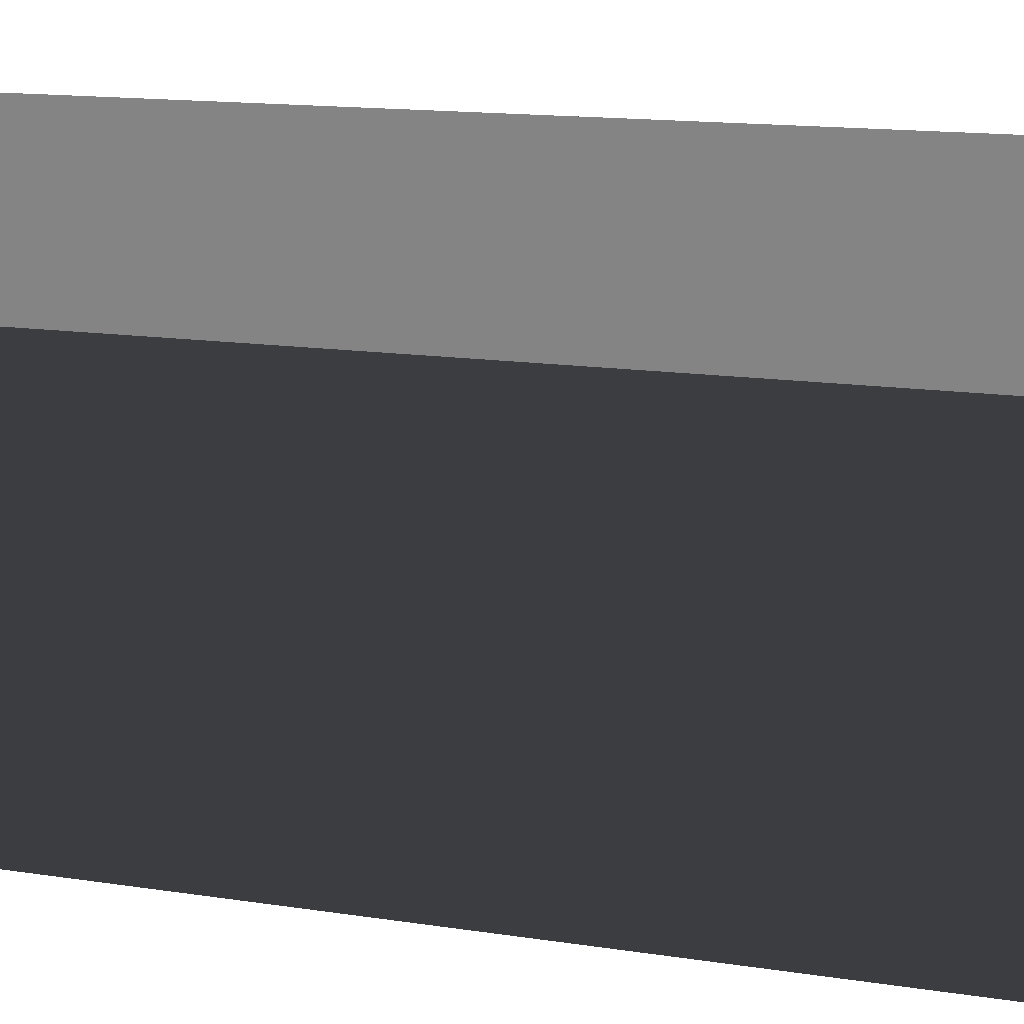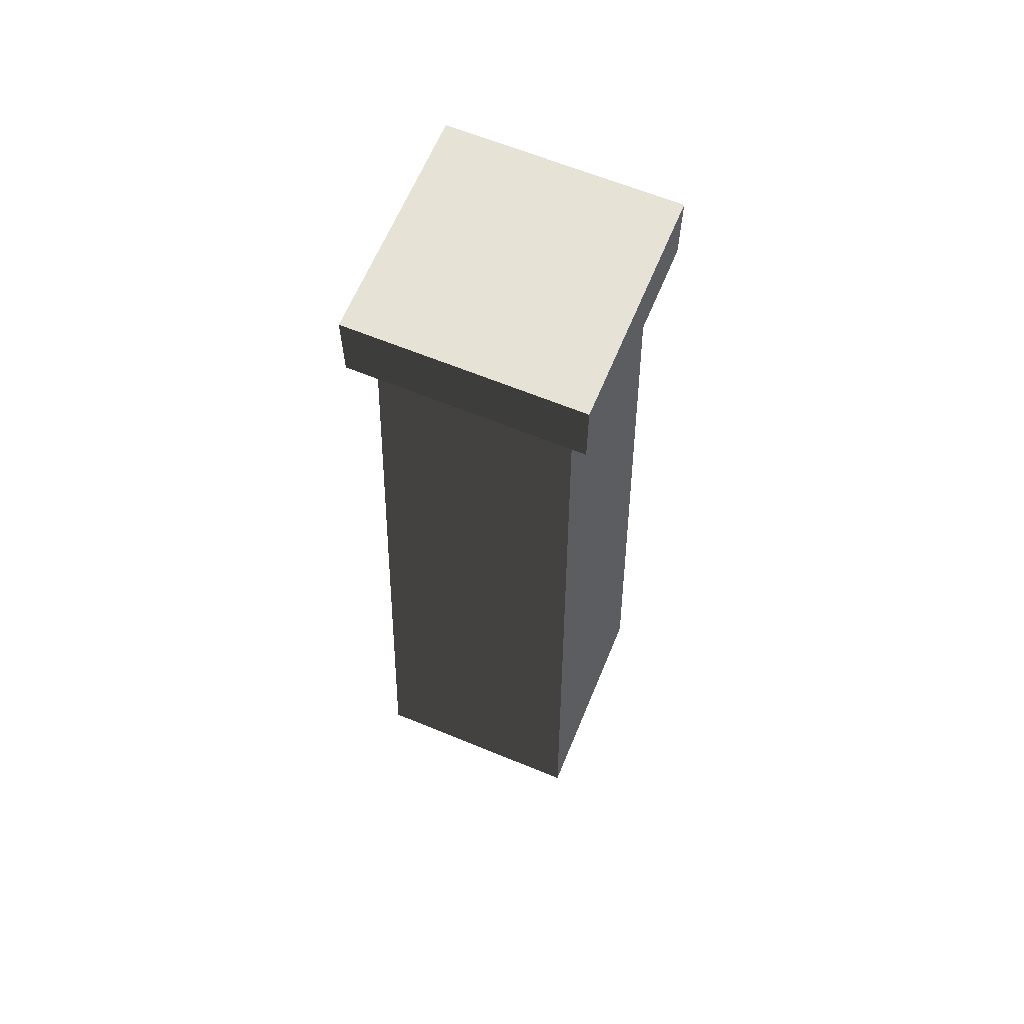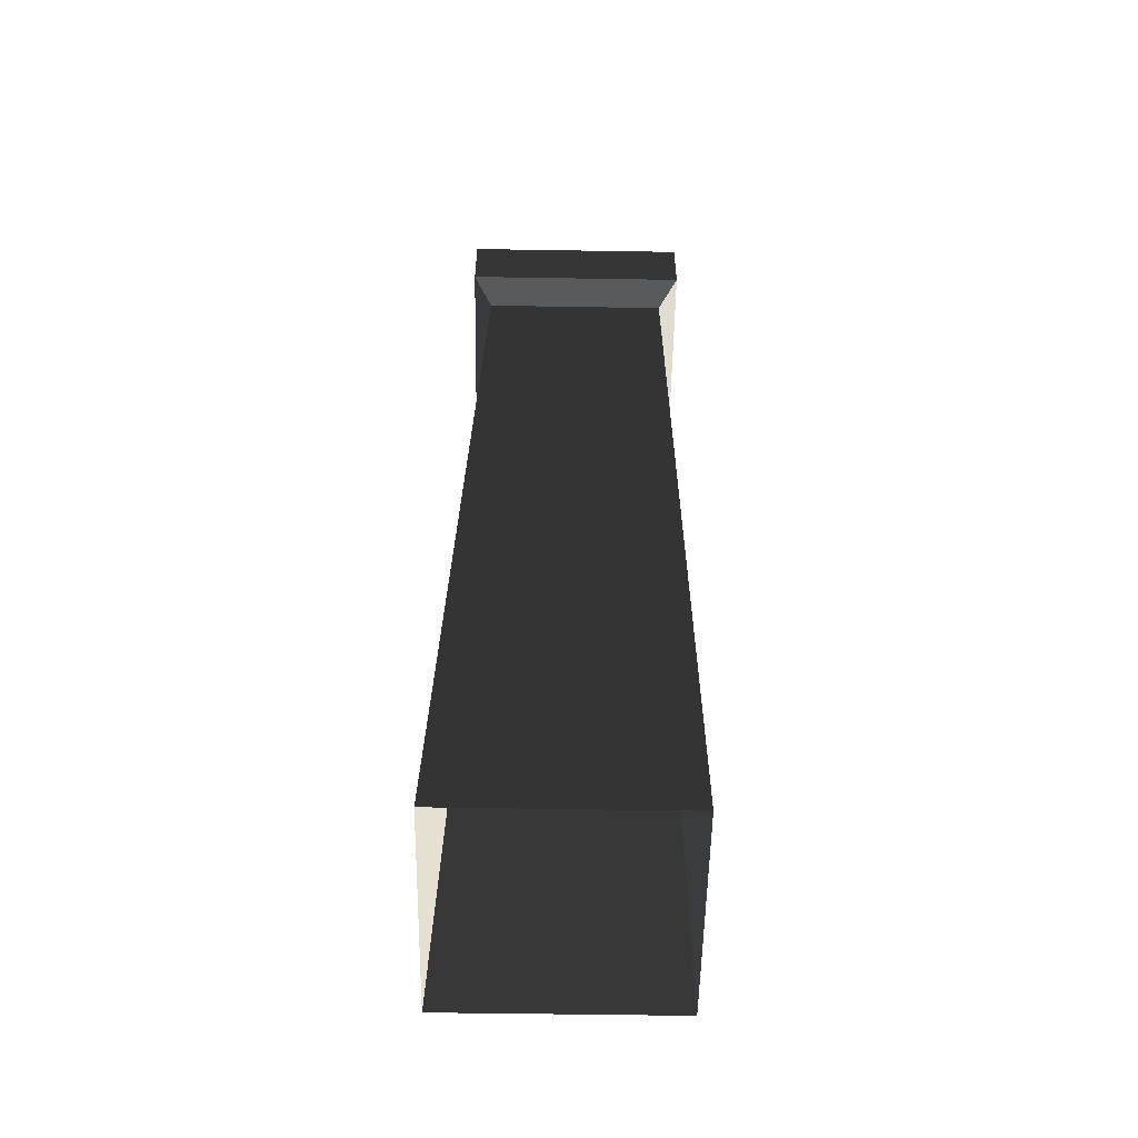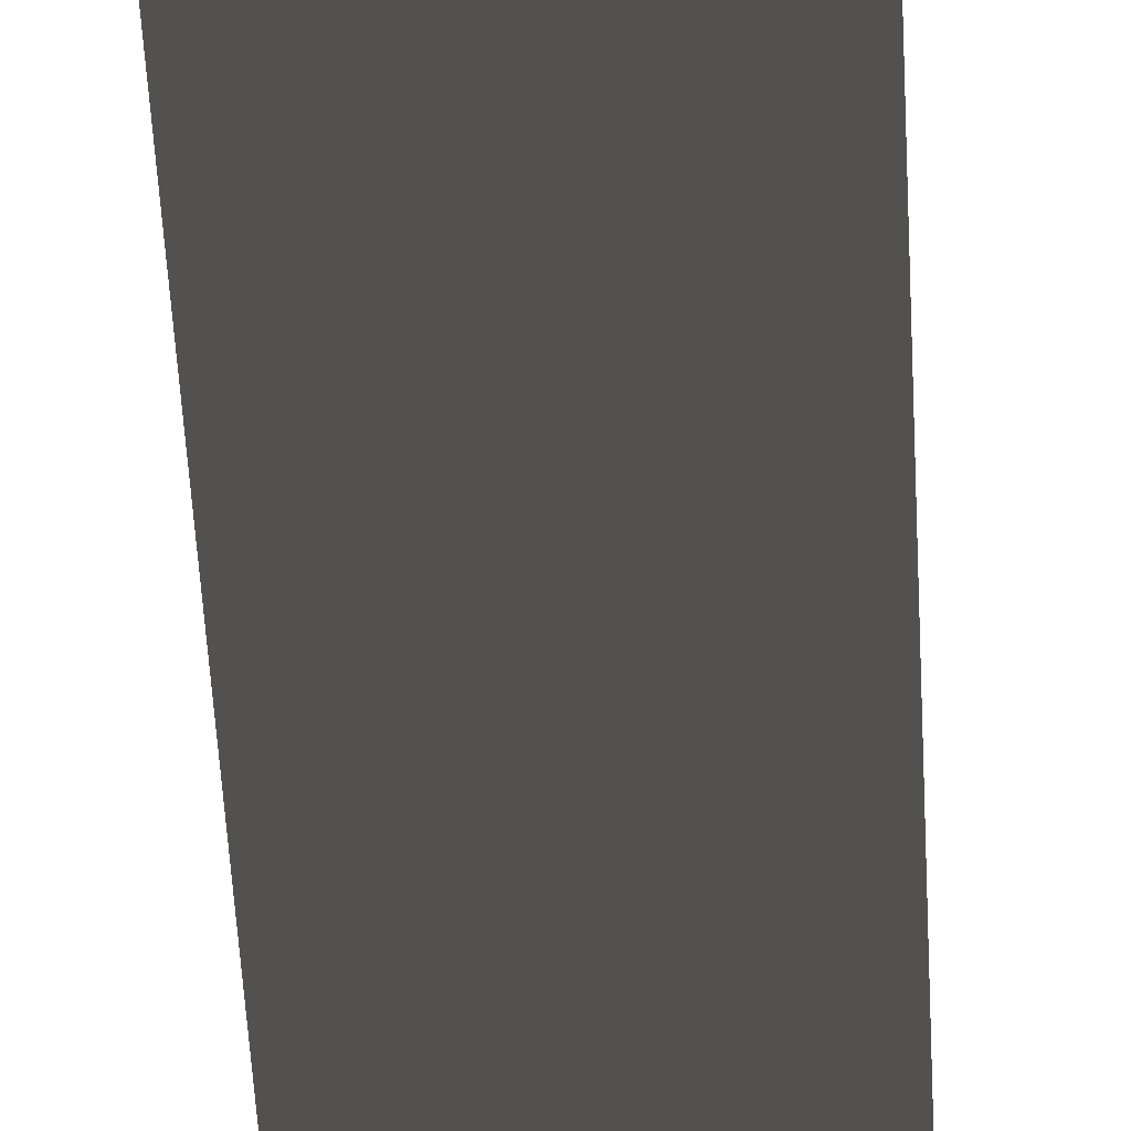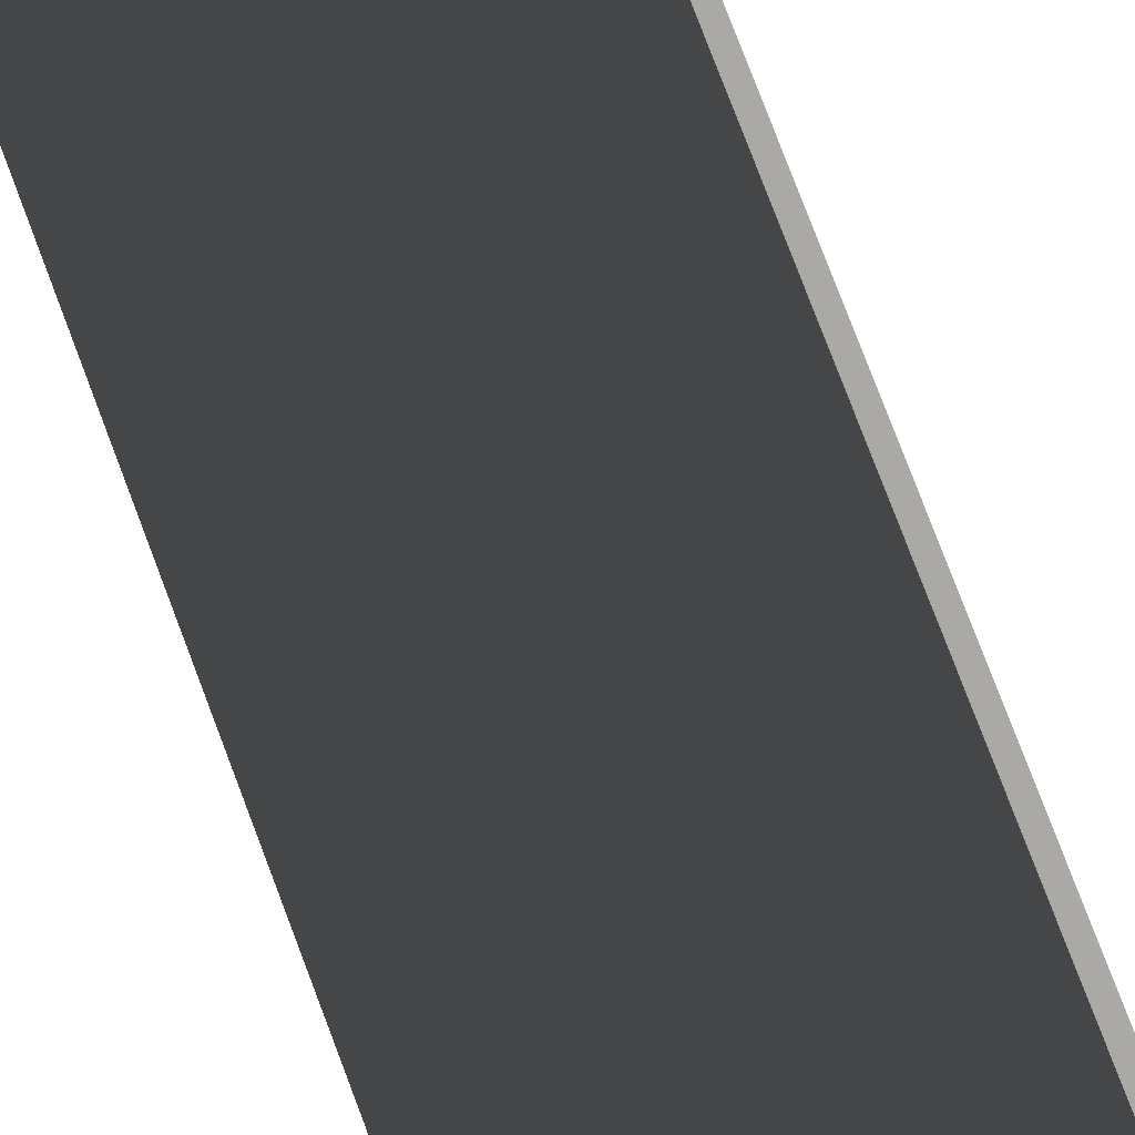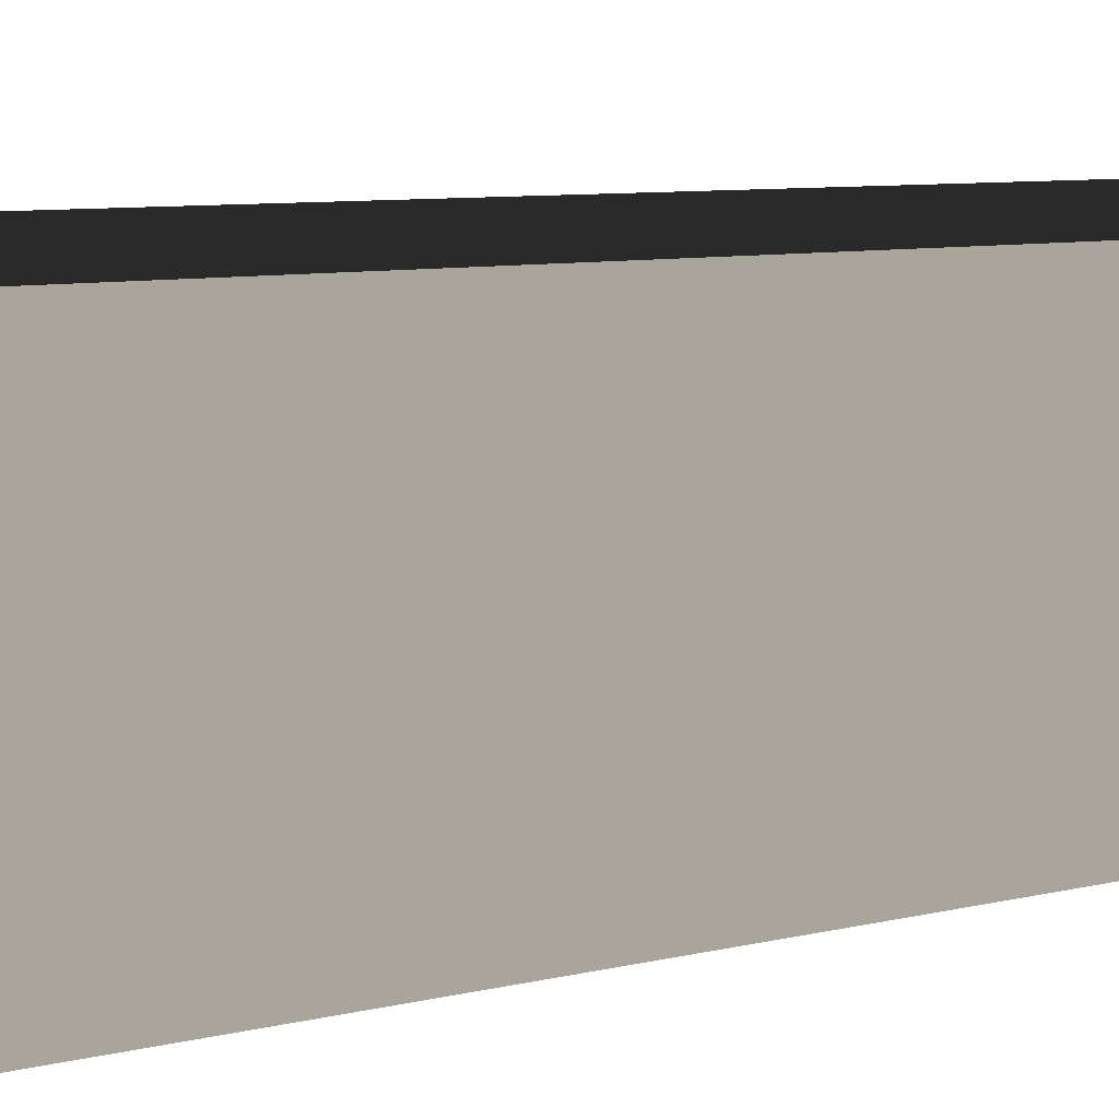
<metadata>
{"format":"obj","ext":"obj","renderer":"f3d","projection":"perspective","resolution":1024,"background":"white","views":[{"elev":25.8,"azim":-78.3,"up":"+Z"},{"elev":64.0,"azim":112.5,"up":"+Y"},{"elev":-54.7,"azim":179.0,"up":"+Y"},{"elev":-76.4,"azim":4.4,"up":"+Z"},{"elev":-75.1,"azim":-158.8,"up":"+Z"},{"elev":8.6,"azim":58.2,"up":"+Z"}]}
</metadata>
<code>
g Box41
v 40 335 -39.98
v -39.98 335 -40
v -40 335 39.98
v 39.98 335 40
v -35.91 9.155e-05 -40
v -32.75 299.5 -33.02
v 33.28 299.5 -33
v 44.07 9.155e-05 -39.97
v -32.77 299.5 33
v -32.75 299.5 -33.02
v -35.91 9.155e-05 -40
v -35.93 9.155e-05 39.98
v 33.26 299.5 33.02
v -32.77 299.5 33
v -35.93 9.155e-05 39.98
v 44.04 9.155e-05 40
v 33.28 299.5 -33
v 33.26 299.5 33.02
v 44.04 9.155e-05 40
v 44.07 9.155e-05 -39.97
v 40 310.2 -39.98
v -39.98 310.2 -40
v -39.98 335 -40
v 40 335 -39.98
v -39.98 310.2 -40
v -40 310.2 39.98
v -40 335 39.98
v -39.98 335 -40
v -40 310.2 39.98
v 39.98 310.2 40
v 39.98 335 40
v -40 335 39.98
v 39.98 310.2 40
v 40 310.2 -39.98
v 40 335 -39.98
v 39.98 335 40
v -32.75 299.5 -33.02
v -39.98 310.2 -40
v 40 310.2 -39.98
v 33.28 299.5 -33
v -40 310.2 39.98
v -39.98 310.2 -40
v -32.75 299.5 -33.02
v -32.77 299.5 33
v 39.98 310.2 40
v -40 310.2 39.98
v -32.77 299.5 33
v 33.26 299.5 33.02
v 40 310.2 -39.98
v 39.98 310.2 40
v 33.26 299.5 33.02
v 33.28 299.5 -33
f 3 1 2
f 1 3 4
f 7 5 6
f 5 7 8
f 11 9 10
f 9 11 12
f 15 13 14
f 13 15 16
f 19 17 18
f 17 19 20
f 23 21 22
f 21 23 24
f 27 25 26
f 25 27 28
f 31 29 30
f 29 31 32
f 35 33 34
f 33 35 36
f 39 37 38
f 37 39 40
f 43 41 42
f 41 43 44
f 47 45 46
f 45 47 48
f 51 49 50
f 49 51 52

</code>
